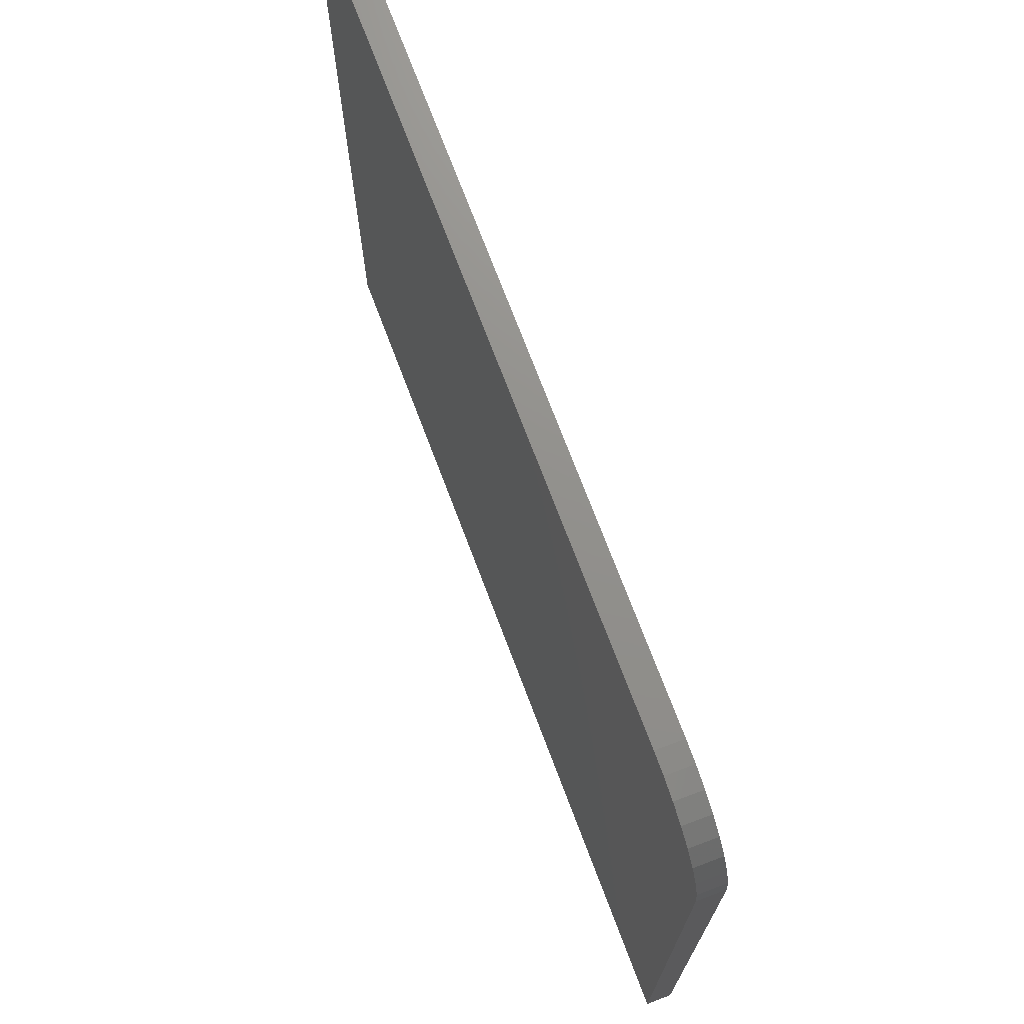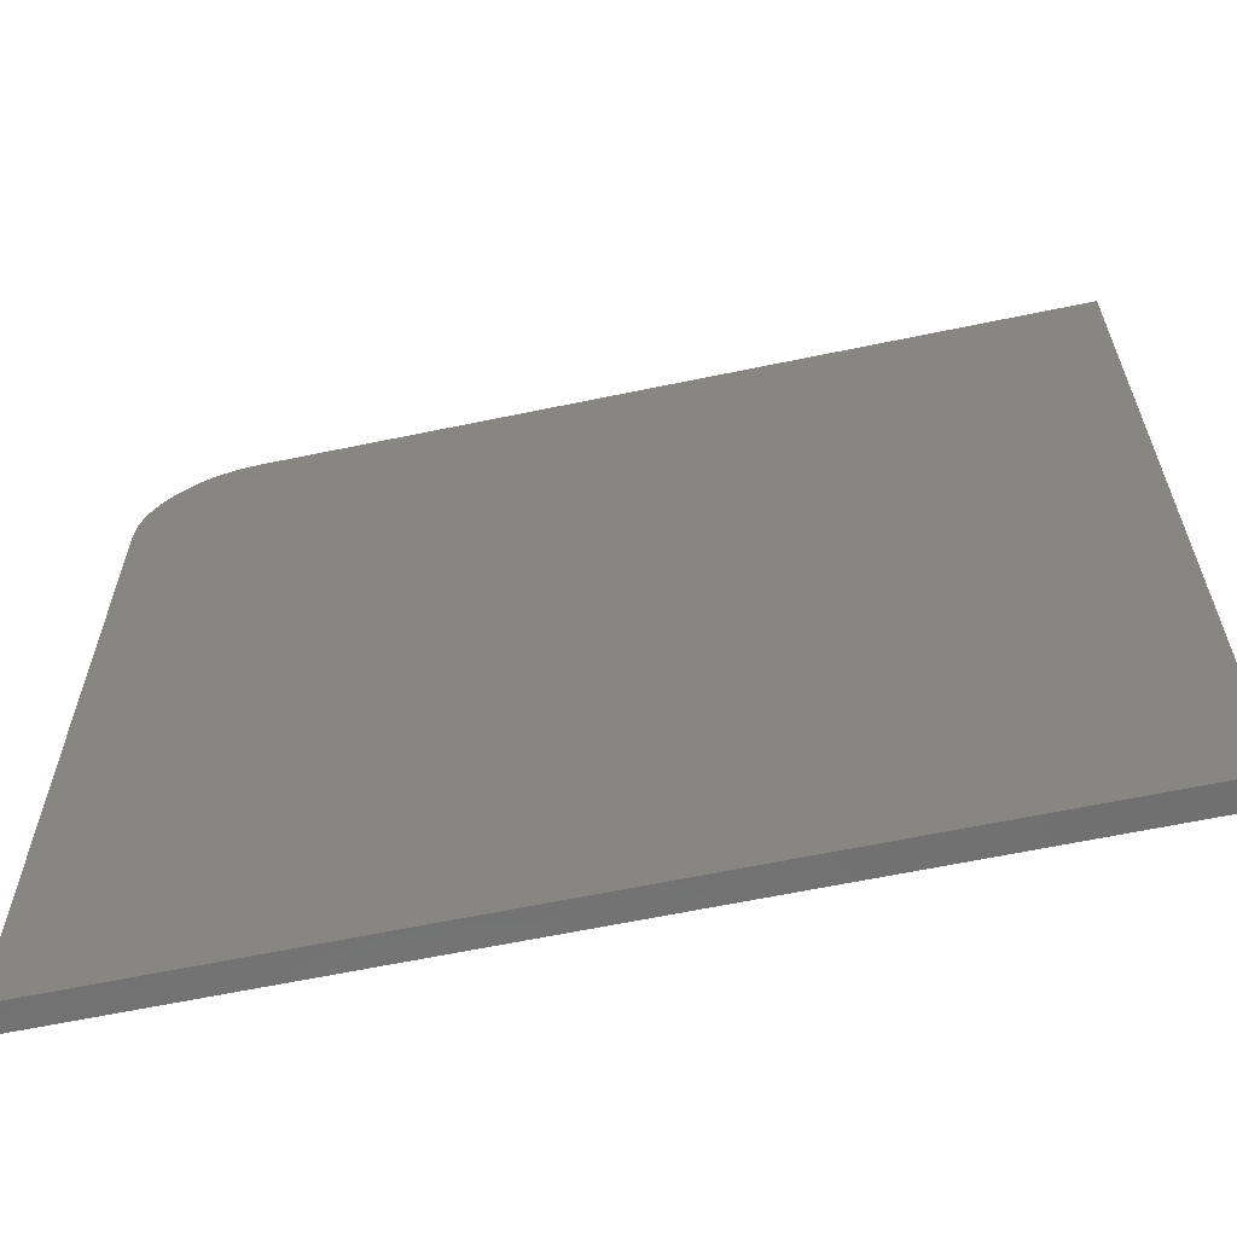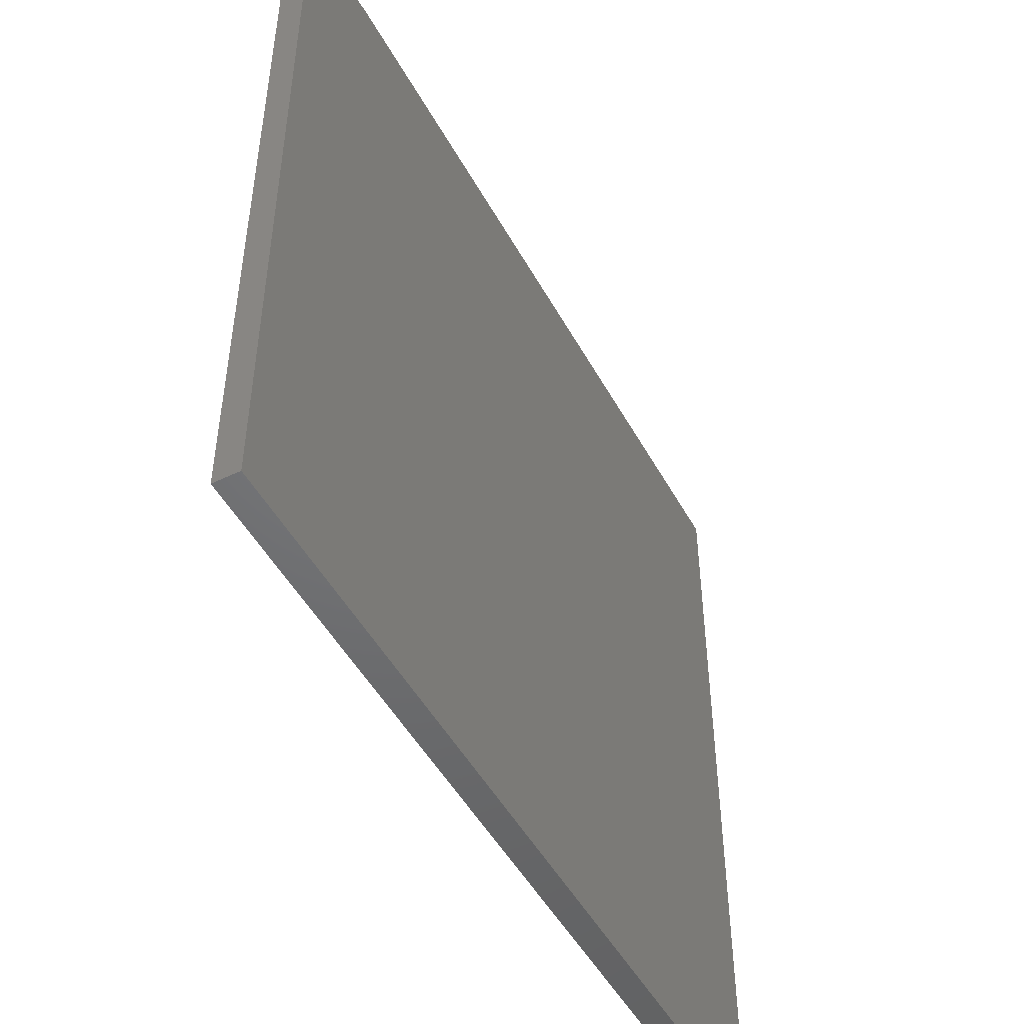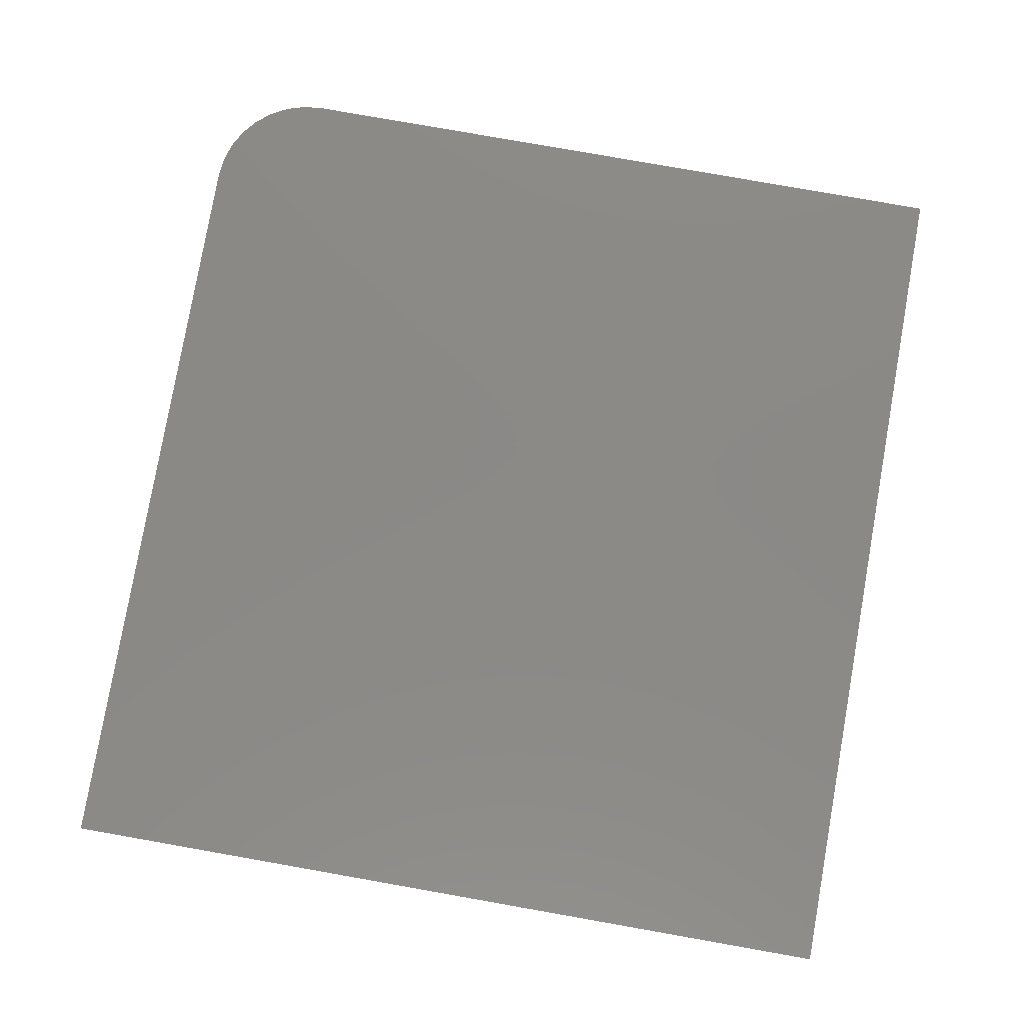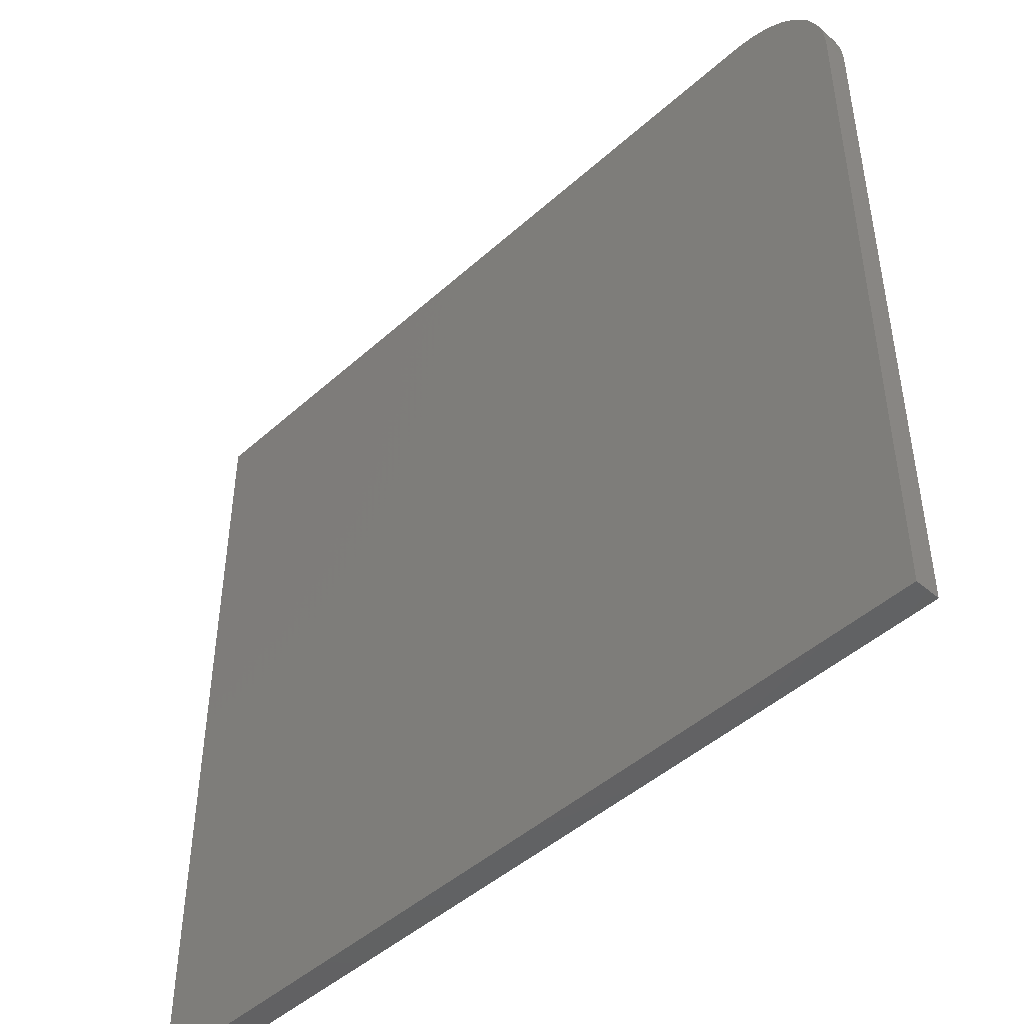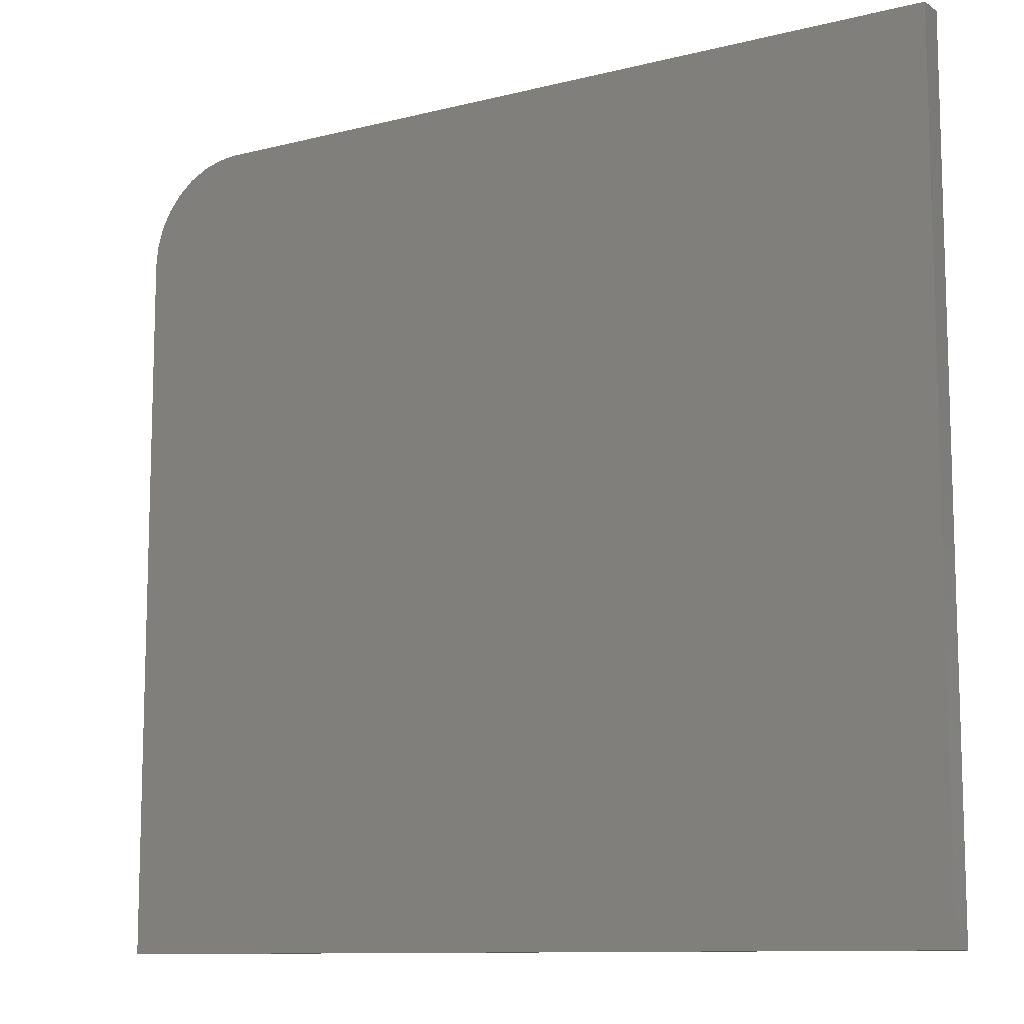
<metadata>
{"format":"stl","ext":"stl","renderer":"f3d","projection":"perspective","resolution":1024,"background":"white","views":[{"elev":72.4,"azim":69.3,"up":"+Y"},{"elev":-62.3,"azim":-168.0,"up":"+Y"},{"elev":-49.2,"azim":117.9,"up":"+Y"},{"elev":79.9,"azim":-80.0,"up":"+Z"},{"elev":-46.3,"azim":45.6,"up":"+Y"},{"elev":-10.6,"azim":-147.6,"up":"+Y"}]}
</metadata>
<code>
# stl→obj: 24 verts, 44 faces
v -0.6328 0.7525 0.03906
v -0.6328 -0.4844 0.03906
v 0.6875 -0.4844 0.03906
v 0.6875 0.5963 0.03906
v 0.6845 0.6268 0.03906
v 0.6756 0.6561 0.03906
v 0.6612 0.6831 0.03906
v 0.6417 0.7068 0.03906
v 0.6181 0.7262 0.03906
v 0.591 0.7407 0.03906
v 0.5617 0.7495 0.03906
v 0.5312 0.7525 0.03906
v -0.6328 0.7525 0
v 0.5312 0.7525 0
v 0.5617 0.7495 0
v 0.591 0.7407 0
v 0.6181 0.7262 0
v 0.6417 0.7068 0
v 0.6612 0.6831 0
v 0.6756 0.6561 0
v 0.6845 0.6268 0
v 0.6875 0.5963 0
v 0.6875 -0.4844 0
v -0.6328 -0.4844 0
f 1 2 3
f 1 3 4
f 1 4 5
f 1 5 6
f 1 6 7
f 1 7 8
f 1 8 9
f 1 9 10
f 1 10 11
f 1 11 12
f 13 14 15
f 13 15 16
f 13 16 17
f 13 17 18
f 13 18 19
f 13 19 20
f 13 20 21
f 13 21 22
f 13 22 23
f 13 23 24
f 12 14 1
f 1 14 13
f 3 23 4
f 4 23 22
f 14 12 15
f 15 12 11
f 15 11 16
f 16 11 10
f 16 10 17
f 17 10 9
f 17 9 18
f 18 9 8
f 18 8 19
f 19 8 7
f 19 7 20
f 20 7 6
f 20 6 21
f 21 6 5
f 21 5 22
f 22 5 4
f 1 13 2
f 2 13 24
f 2 24 3
f 3 24 23

</code>
